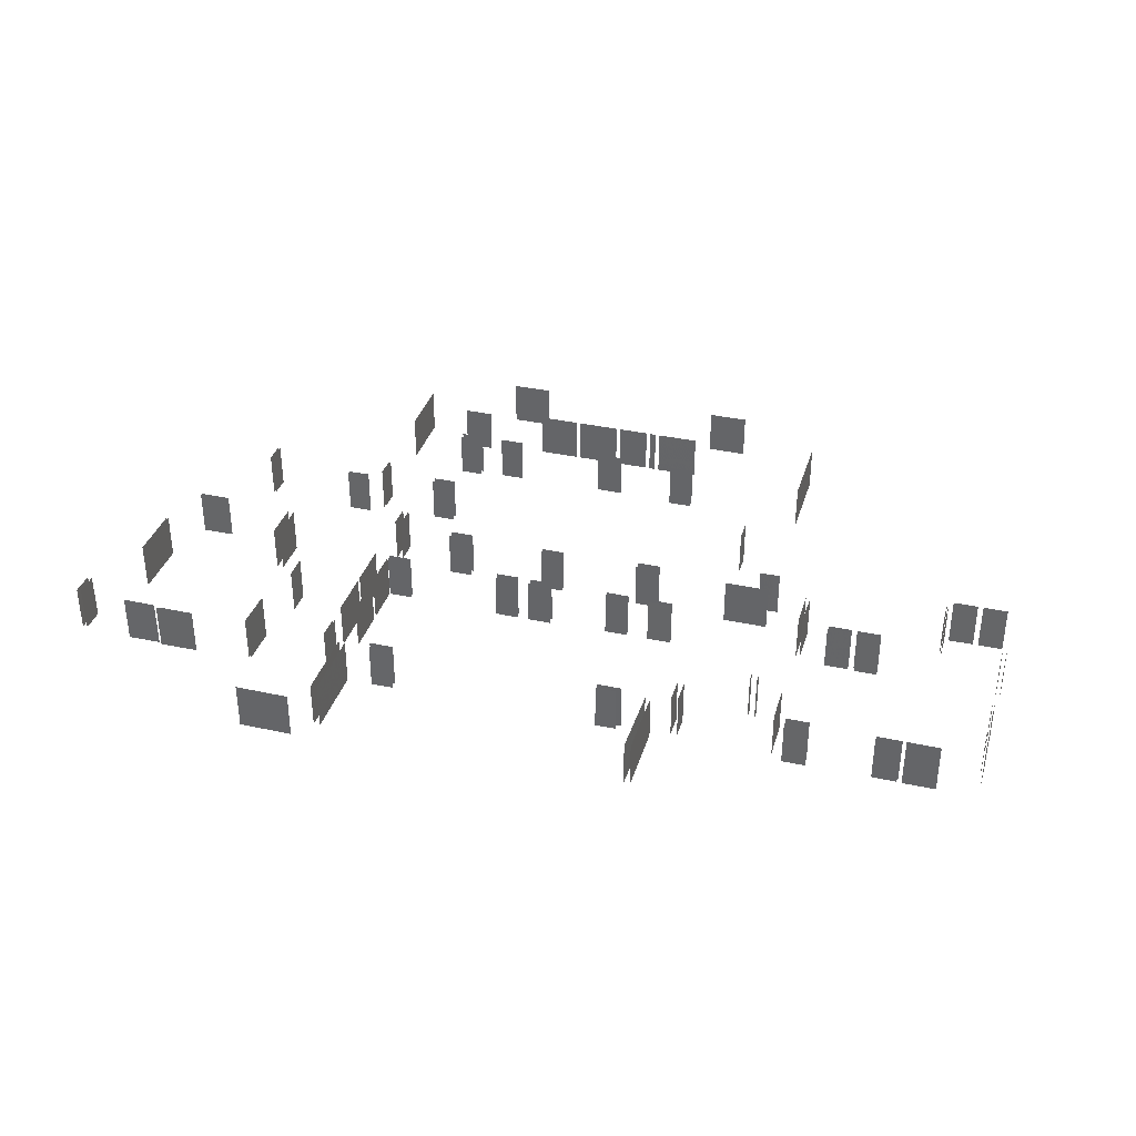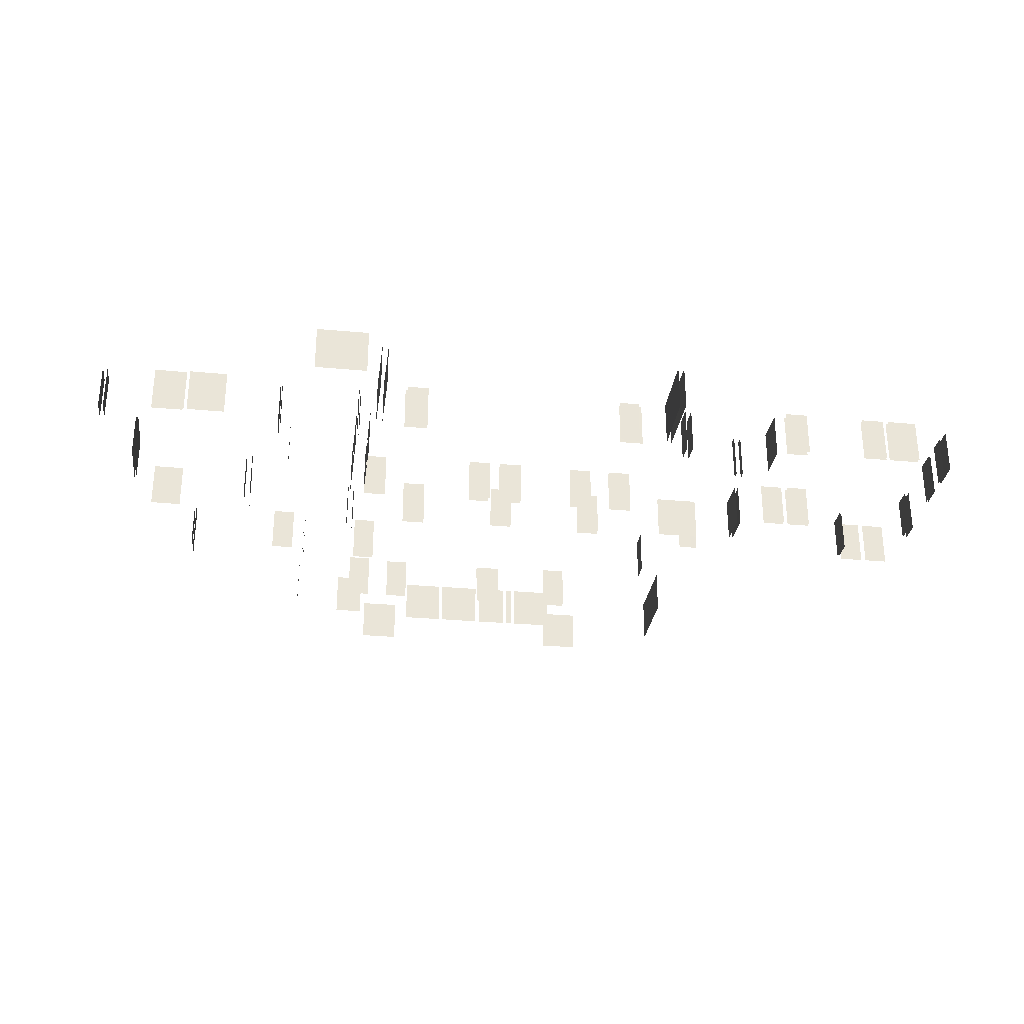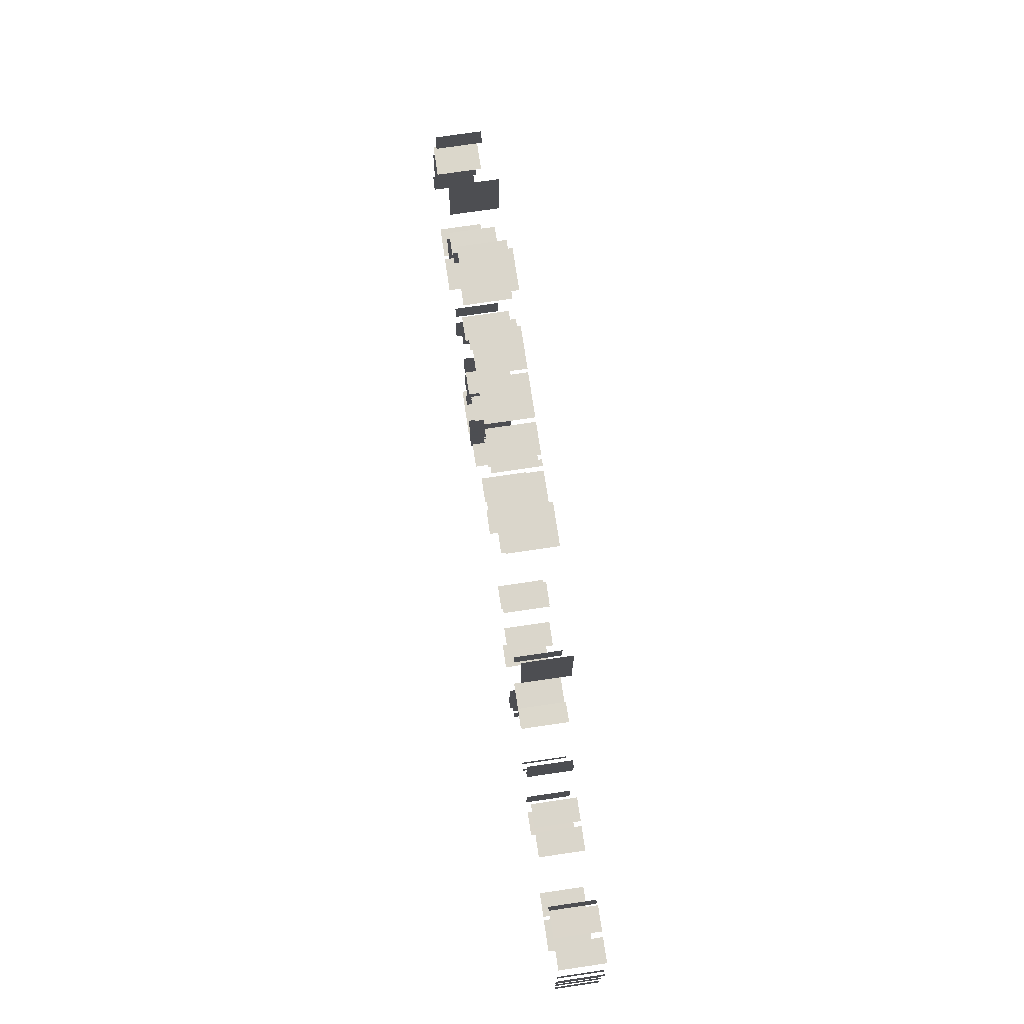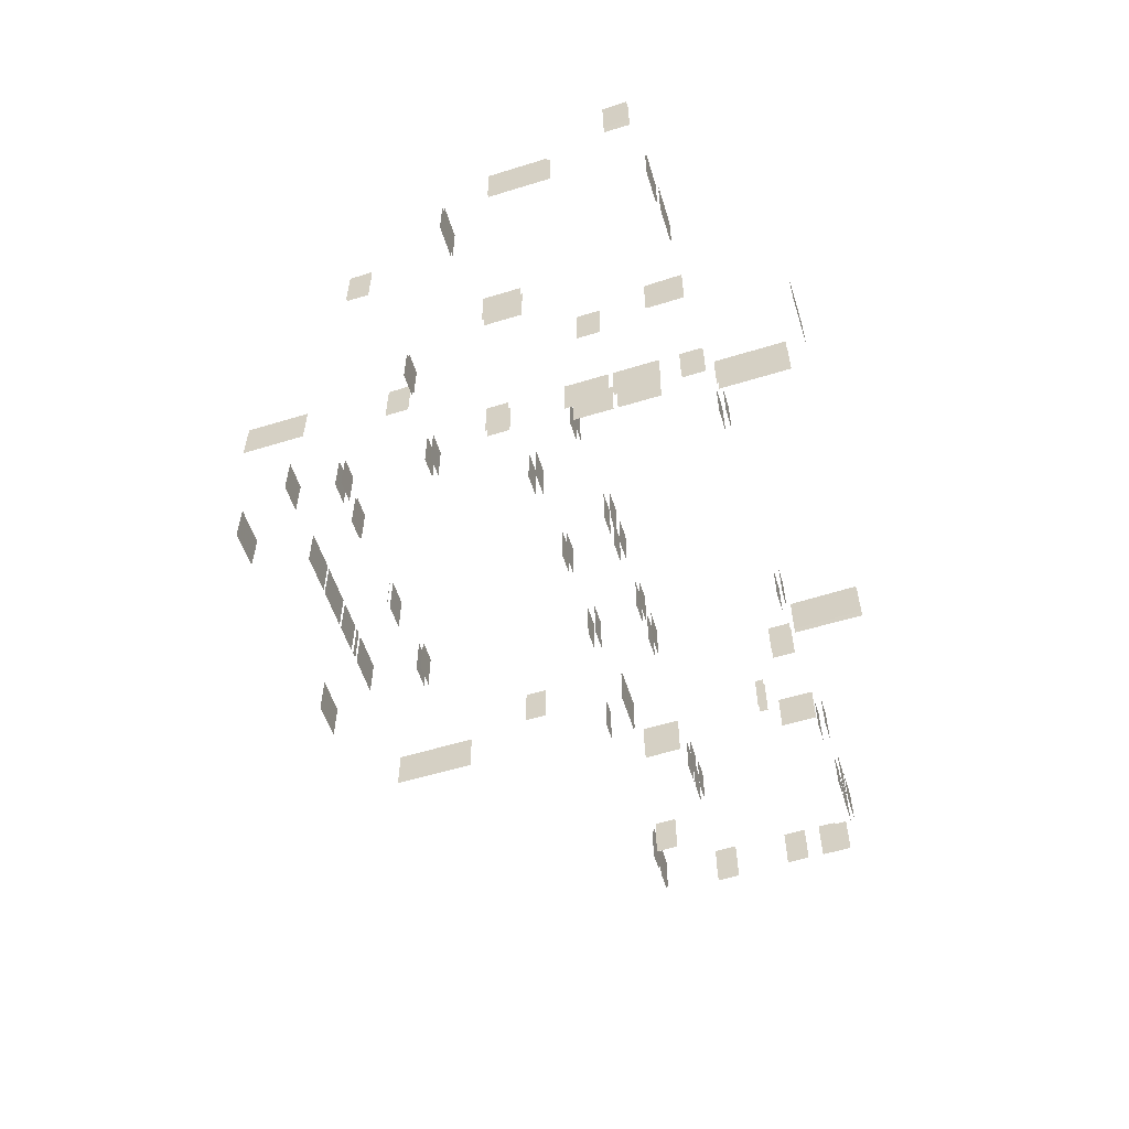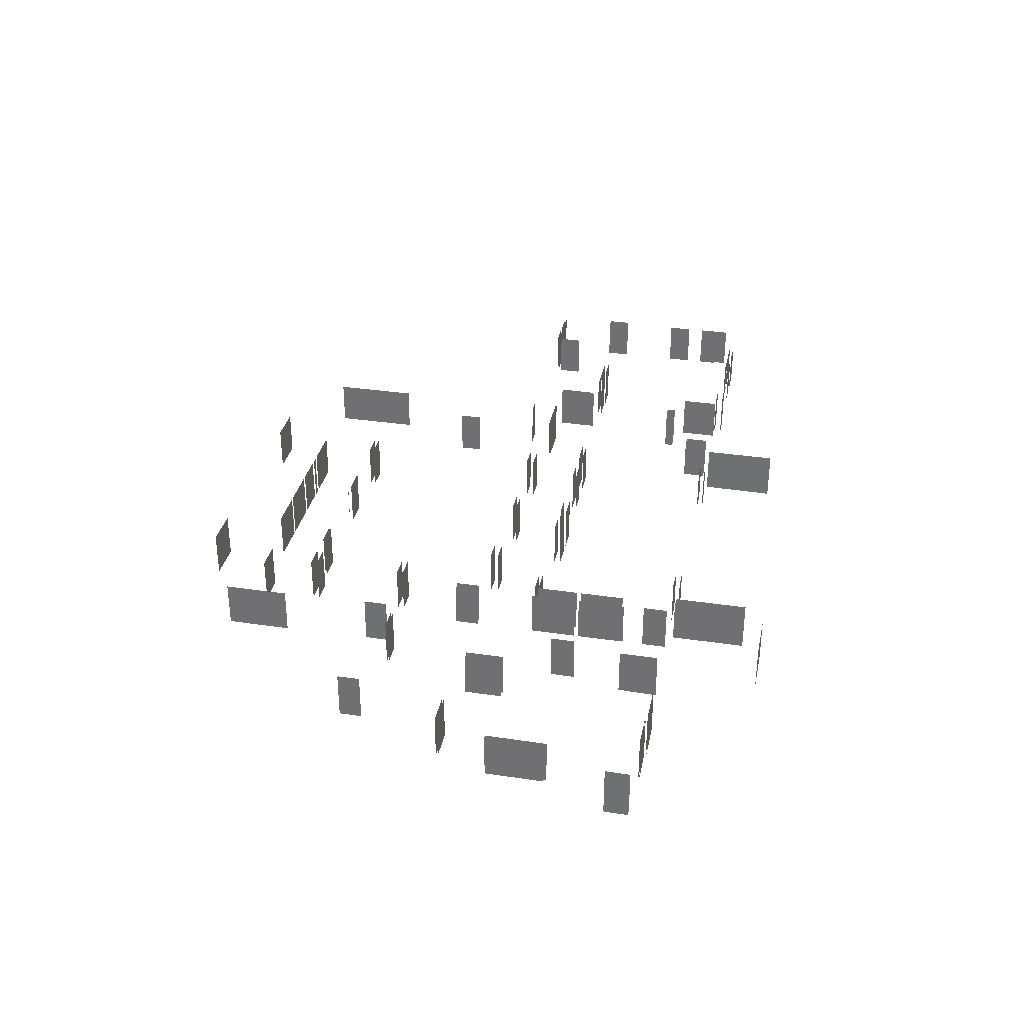
<metadata>
{"format":"obj","ext":"obj","renderer":"f3d","projection":"perspective","resolution":1024,"background":"white","views":[{"elev":35.5,"azim":16.2,"up":"+Z"},{"elev":-29.4,"azim":-7.7,"up":"+Z"},{"elev":74.0,"azim":81.6,"up":"+Y"},{"elev":-56.6,"azim":-72.3,"up":"+Z"},{"elev":33.0,"azim":-78.3,"up":"+Z"}]}
</metadata>
<code>
v -13.83 8.445 0
v -13.83 9.478 0
v -13.83 8.445 2
v -13.83 9.478 2
v -14.1 8.445 0
v -14.1 9.479 0
v -14.1 8.445 2
v -14.1 9.479 2
v -21.72 -0.6373 0
v -20.15 -0.6349 0
v -21.72 -0.6373 2
v -20.15 -0.6349 2
v -21.82 -0.6756 0
v -20.15 -0.6638 0
v -21.82 -0.6756 2
v -20.15 -0.6638 2
v -23.38 -0.5513 0
v -22.02 -0.5479 0
v -23.38 -0.5513 2
v -22.02 -0.5479 2
v -23.38 -0.6001 0
v -21.96 -0.5828 0
v -23.38 -0.6001 2
v -21.96 -0.5828 2
v 13.89 0.4448 0
v 13.89 1.264 0
v 13.89 0.4448 2
v 13.89 1.264 2
v 13.99 -0.1353 0
v 14 1.264 0
v 13.99 -0.1353 2
v 14 1.264 2
v 10.88 -0.5498 0
v 12.27 -0.5495 0
v 10.88 -0.5498 2
v 12.27 -0.5495 2
v 10.92 -0.7463 0
v 12.27 -0.7424 0
v 10.92 -0.7463 2
v 12.27 -0.7424 2
v 0.3779 -3.891 0
v 0.3791 -0.7071 0
v 0.3779 -3.891 2
v 0.3791 -0.7071 2
v 0.1058 -3.889 0
v 0.1594 -0.7309 0
v 0.1058 -3.889 2
v 0.1594 -0.7309 2
v -13.3 -3.912 0
v -13.3 -0.7014 0
v -13.3 -3.912 2
v -13.3 -0.7014 2
v -13.03 -3.912 0
v -13.02 -0.7337 0
v -13.03 -3.912 2
v -13.02 -0.7337 2
v -16.26 17.1 0
v -16.26 19.9 0
v -16.26 17.1 2
v -16.26 19.9 2
v 3.23 16.19 0
v 3.232 19.92 0
v 3.23 16.19 2
v 3.232 19.92 2
v -24.32 3.208 0
v -24.32 5.846 0
v -24.32 3.208 2
v -24.32 5.846 2
v -24.41 3.322 0
v -24.4 5.846 0
v -24.41 3.322 2
v -24.4 5.846 2
v 1.588 7.966 0
v 3.513 7.969 0
v 1.588 7.966 2
v 3.513 7.969 2
v 1.588 8.012 0
v 3.496 8.022 0
v 1.588 8.012 2
v 3.496 8.022 2
v -13.46 4.859 0
v -13.46 5.671 0
v -13.46 4.859 2
v -13.46 5.671 2
v -14.1 4.86 0
v -14.1 5.847 0
v -14.1 4.86 2
v -14.1 5.847 2
v -13.46 2.359 0
v -13.47 1.708 0
v -13.46 2.359 2
v -13.47 1.708 2
v -14.1 2.36 0
v -14.1 1.555 0
v -14.1 2.36 2
v -14.1 1.555 2
v -16.25 -4.792 0
v -13.97 -4.789 0
v -16.25 -4.792 2
v -13.97 -4.789 2
v -11.92 -0.734 0
v -10.95 -0.7225 0
v -11.92 -0.734 2
v -10.95 -0.7225 2
v -11.99 -0.4508 0
v -10.95 -0.4505 0
v -11.99 -0.4508 2
v -10.95 -0.4505 2
v -1.97 -0.7015 0
v -1.101 -0.6822 0
v -1.97 -0.7015 2
v -1.101 -0.6822 2
v -1.975 -0.4498 0
v -0.923 -0.4494 0
v -1.975 -0.4498 2
v -0.923 -0.4494 2
v -17.16 3.317 0
v -17.16 4.371 0
v -17.16 3.317 2
v -17.16 4.371 2
v -13.56 12.45 0
v -12.58 12.45 0
v -13.56 12.45 2
v -12.58 12.45 2
v -13.58 12.17 0
v -12.58 12.17 0
v -13.58 12.17 2
v -12.58 12.17 2
v -21.81 12 0
v -21.8 12.96 0
v -21.81 12 2
v -21.8 12.96 2
v -21.72 12 0
v -21.72 12.95 0
v -21.72 12 2
v -21.72 12.95 2
v 1.219 13.06 0
v 1.219 13.06 2
v 1.46 11.78 0
v 1.462 12.77 0
v 1.46 11.78 2
v 1.462 12.77 2
v -6.684 16.81 0
v -6.656 16.81 0
v -6.684 16.81 2
v -6.656 16.81 2
v -6.658 16.65 0
v -5.489 16.65 0
v -6.658 16.65 2
v -5.489 16.65 2
v -17.73 11.89 0
v -16.73 11.9 0
v -17.73 11.89 2
v -16.73 11.9 2
v -17.73 11.8 0
v -16.73 11.81 0
v -17.73 11.8 2
v -16.73 11.81 2
v -2.532 8.071 0
v -1.522 8.071 0
v -2.532 8.071 2
v -1.522 8.071 2
v -2.533 8.407 0
v -1.522 8.408 0
v -2.533 8.407 2
v -1.522 8.408 2
v -13.57 16.37 0
v -12.55 16.37 0
v -13.57 16.37 2
v -12.55 16.37 2
v -13.57 16.65 0
v -12.55 16.65 0
v -13.57 16.65 2
v -12.55 16.65 2
v -14.03 -0.4177 0
v -14.02 0.6341 0
v -14.03 -0.4177 2
v -14.02 0.6341 2
v -14.1 -0.4175 0
v -14.1 0.6345 0
v -14.1 -0.4175 2
v -14.1 0.6345 2
v -16.19 12.29 0
v -16.18 13.3 0
v -16.19 12.29 2
v -16.18 13.3 2
v -16.12 12.29 0
v -16.12 13.3 0
v -16.12 12.29 2
v -16.12 13.3 2
v -3.284 5.849 0
v -2.288 5.85 0
v -3.284 5.849 2
v -2.288 5.85 2
v -3.284 5.67 0
v -2.288 5.673 0
v -3.284 5.67 2
v -2.288 5.673 2
v -8.327 5.566 0
v -7.312 5.566 0
v -8.327 5.566 2
v -7.312 5.566 2
v -8.327 5.853 0
v -7.361 5.853 0
v -8.327 5.853 2
v -7.361 5.853 2
v -6.819 5.848 0
v -5.797 5.848 0
v -6.819 5.848 2
v -5.797 5.848 2
v -6.819 5.568 0
v -5.797 5.568 0
v -6.819 5.568 2
v -5.797 5.568 2
v -13.46 3.856 0
v -13.46 5.076 0
v -13.46 3.856 2
v -13.46 5.076 2
v -14.1 3.857 0
v -14.1 5.077 0
v -14.1 3.857 2
v -14.1 5.077 2
v -13.46 2.339 0
v -13.46 3.656 0
v -13.46 2.339 2
v -13.46 3.656 2
v -14.1 2.34 0
v -14.1 3.657 0
v -14.1 2.34 2
v -14.1 3.657 2
v -1.355 5.85 0
v -0.3266 5.851 0
v -1.355 5.85 2
v -0.3266 5.851 2
v -1.355 5.661 0
v -0.3263 5.669 0
v -1.355 5.661 2
v -0.3263 5.669 2
v -13.44 5.671 0
v -12.42 5.671 0
v -13.44 5.671 2
v -12.42 5.671 2
v -13.44 5.848 0
v -12.43 5.849 0
v -13.44 5.848 2
v -12.43 5.849 2
v -11.55 16.65 0
v -10.52 16.65 0
v -11.55 16.65 2
v -10.52 16.65 2
v -11.55 16.57 0
v -10.52 16.57 0
v -11.55 16.57 2
v -10.52 16.57 2
v -2.232 21.81 0
v -0.5061 21.81 0
v -2.232 21.81 2
v -0.5061 21.81 2
v -12.46 21.81 0
v -10.71 21.81 0
v -12.46 21.81 2
v -10.71 21.81 2
v 1.475 -0.4155 0
v 1.477 0.6136 0
v 1.475 -0.4155 2
v 1.477 0.6136 2
v 1.199 -0.4149 0
v 1.2 0.6142 0
v 1.199 -0.4149 2
v 1.2 0.6142 2
v -25.52 -0.4752 0
v -25.52 0.5527 0
v -25.52 -0.4752 2
v -25.52 0.5527 2
v -25.73 -0.4736 0
v -25.72 0.5538 0
v -25.73 -0.4736 2
v -25.72 0.5538 2
v -10.26 19.21 0
v -8.451 19.21 0
v -10.26 19.21 2
v -8.451 19.21 2
v -4.717 19.2 0
v -4.443 19.2 0
v -4.717 19.2 2
v -4.443 19.2 2
v -6.247 19.21 0
v -4.899 19.21 0
v -6.247 19.21 2
v -4.899 19.21 2
v -4.254 19.2 0
v -2.432 19.21 0
v -4.254 19.2 2
v -2.432 19.21 2
v -8.302 19.21 0
v -6.431 19.21 0
v -8.302 19.21 2
v -6.431 19.21 2
v -14.1 18.81 0
v -12.83 18.81 0
v -14.1 18.81 2
v -12.83 18.81 2
v 4.336 2.008 0
v 4.335 1.61 0
v 4.336 2.008 2
v 4.335 1.61 2
v 4.037 2.009 0
v 4.036 1.611 0
v 4.037 2.009 2
v 4.036 1.611 2
v -23.69 8.137 0
v -22.32 8.151 0
v -23.69 8.137 2
v -22.32 8.151 2
v -23.69 8.056 0
v -22.32 8.067 0
v -23.69 8.056 2
v -22.32 8.067 2
v -3.015 16.46 0
v -1.967 16.47 0
v -3.015 16.46 2
v -1.967 16.47 2
v -3.015 16.68 0
v -1.967 16.68 0
v -3.015 16.68 2
v -1.967 16.68 2
v 13.97 2.009 0
v 13.98 3.058 0
v 13.97 2.009 2
v 13.98 3.058 2
v 13.9 2.01 0
v 13.9 3.059 0
v 13.9 2.01 2
v 13.9 3.059 2
v -11.35 8.07 0
v -10.33 8.07 0
v -11.35 8.07 2
v -10.33 8.07 2
v -11.35 8.408 0
v -10.33 8.408 0
v -11.35 8.408 2
v -10.33 8.408 2
v 14.08 5.645 0
v 14.08 6.687 0
v 14.08 5.645 2
v 14.08 6.687 2
v 13.9 5.645 0
v 13.9 6.687 0
v 13.9 5.645 2
v 13.9 6.687 2
v -19.2 6.218 0
v -19.2 7.873 0
v -19.2 6.218 2
v -19.2 7.873 2
v -18.92 6.218 0
v -18.92 7.873 0
v -18.92 6.218 2
v -18.92 7.873 2
v 7.805 5.939 0
v 8.796 5.945 0
v 7.805 5.939 2
v 8.796 5.945 2
v 7.762 6.149 0
v 8.795 6.15 0
v 7.762 6.149 2
v 8.795 6.15 2
v 11.21 8.073 0
v 11.21 9.107 0
v 11.21 8.073 2
v 11.21 9.107 2
v 11.28 8.073 0
v 11.28 9.107 0
v 11.28 8.073 2
v 11.28 9.107 2
v 6.536 6.149 0
v 7.532 6.149 0
v 6.536 6.149 2
v 7.532 6.149 2
v 6.501 5.976 0
v 7.532 5.981 0
v 6.501 5.976 2
v 7.532 5.981 2
v 2.907 9.176 0
v 3.499 9.179 0
v 2.907 9.176 2
v 3.499 9.179 2
v 2.911 9.178 0
v 3.779 9.198 0
v 2.911 9.178 2
v 3.779 9.198 2
v -17.63 -0.4583 0
v -17.62 1.186 0
v -17.63 -0.4583 2
v -17.62 1.186 2
v -17.72 -0.4954 0
v -17.68 1.184 0
v -17.72 -0.4954 2
v -17.68 1.184 2
v 11.46 9.347 0
v 12.52 9.353 0
v 11.46 9.347 2
v 12.52 9.353 2
v 11.46 9.255 0
v 12.52 9.265 0
v 11.46 9.255 2
v 12.52 9.265 2
v 5.954 -0.4539 0
v 6.938 -0.4466 0
v 5.954 -0.4539 2
v 6.938 -0.4466 2
v 5.956 -0.7823 0
v 6.958 -0.7762 0
v 5.956 -0.7823 2
v 6.958 -0.7762 2
v -6.952 8.07 0
v -5.943 8.071 0
v -6.952 8.07 2
v -5.943 8.071 2
v -6.952 8.25 0
v -5.951 8.251 0
v -6.952 8.25 2
v -5.951 8.251 2
v 9.654 -0.55 0
v 10.73 -0.5498 0
v 9.654 -0.55 2
v 10.73 -0.5498 2
v 9.654 -0.7295 0
v 10.69 -0.7285 0
v 9.654 -0.7295 2
v 10.69 -0.7285 2
v 12.77 9.345 0
v 13.81 9.348 0
v 12.77 9.345 2
v 13.81 9.348 2
v 12.75 9.267 0
v 13.81 9.277 0
v 12.75 9.267 2
v 13.81 9.277 2
v 5.479 -0.4575 0
v 5.48 1.205 0
v 5.479 -0.4575 2
v 5.48 1.205 2
v 5.197 6.202 0
v 5.199 7.95 0
v 5.197 6.202 2
v 5.199 7.95 2
v 5.364 6.249 0
v 5.383 7.95 0
v 5.364 6.249 2
v 5.383 7.95 2
f 1 2 3
f 2 3 4
f 5 6 7
f 6 7 8
f 9 10 11
f 10 11 12
f 13 14 15
f 14 15 16
f 17 18 19
f 18 19 20
f 21 22 23
f 22 23 24
f 25 26 27
f 26 27 28
f 29 30 31
f 30 31 32
f 33 34 35
f 34 35 36
f 37 38 39
f 38 39 40
f 41 42 43
f 42 43 44
f 45 46 47
f 46 47 48
f 49 50 51
f 50 51 52
f 53 54 55
f 54 55 56
f 57 58 59
f 58 59 60
f 61 62 63
f 62 63 64
f 65 66 67
f 66 67 68
f 69 70 71
f 70 71 72
f 73 74 75
f 74 75 76
f 77 78 79
f 78 79 80
f 81 82 83
f 82 83 84
f 85 86 87
f 86 87 88
f 89 90 91
f 90 91 92
f 93 94 95
f 94 95 96
f 97 98 99
f 98 99 100
f 101 102 103
f 102 103 104
f 105 106 107
f 106 107 108
f 109 110 111
f 110 111 112
f 113 114 115
f 114 115 116
f 117 118 119
f 118 119 120
f 121 122 123
f 122 123 124
f 125 126 127
f 126 127 128
f 129 130 131
f 130 131 132
f 133 134 135
f 134 135 136
f 137 137 138
f 137 138 138
f 139 140 141
f 140 141 142
f 143 144 145
f 144 145 146
f 147 148 149
f 148 149 150
f 151 152 153
f 152 153 154
f 155 156 157
f 156 157 158
f 159 160 161
f 160 161 162
f 163 164 165
f 164 165 166
f 167 168 169
f 168 169 170
f 171 172 173
f 172 173 174
f 175 176 177
f 176 177 178
f 179 180 181
f 180 181 182
f 183 184 185
f 184 185 186
f 187 188 189
f 188 189 190
f 191 192 193
f 192 193 194
f 195 196 197
f 196 197 198
f 199 200 201
f 200 201 202
f 203 204 205
f 204 205 206
f 207 208 209
f 208 209 210
f 211 212 213
f 212 213 214
f 215 216 217
f 216 217 218
f 219 220 221
f 220 221 222
f 223 224 225
f 224 225 226
f 227 228 229
f 228 229 230
f 231 232 233
f 232 233 234
f 235 236 237
f 236 237 238
f 239 240 241
f 240 241 242
f 243 244 245
f 244 245 246
f 247 248 249
f 248 249 250
f 251 252 253
f 252 253 254
f 255 256 257
f 256 257 258
f 259 260 261
f 260 261 262
f 263 264 265
f 264 265 266
f 267 268 269
f 268 269 270
f 271 272 273
f 272 273 274
f 275 276 277
f 276 277 278
f 279 280 281
f 280 281 282
f 283 284 285
f 284 285 286
f 287 288 289
f 288 289 290
f 291 292 293
f 292 293 294
f 295 296 297
f 296 297 298
f 299 300 301
f 300 301 302
f 303 304 305
f 304 305 306
f 307 308 309
f 308 309 310
f 311 312 313
f 312 313 314
f 315 316 317
f 316 317 318
f 319 320 321
f 320 321 322
f 323 324 325
f 324 325 326
f 327 328 329
f 328 329 330
f 331 332 333
f 332 333 334
f 335 336 337
f 336 337 338
f 339 340 341
f 340 341 342
f 343 344 345
f 344 345 346
f 347 348 349
f 348 349 350
f 351 352 353
f 352 353 354
f 355 356 357
f 356 357 358
f 359 360 361
f 360 361 362
f 363 364 365
f 364 365 366
f 367 368 369
f 368 369 370
f 371 372 373
f 372 373 374
f 375 376 377
f 376 377 378
f 379 380 381
f 380 381 382
f 383 384 385
f 384 385 386
f 387 388 389
f 388 389 390
f 391 392 393
f 392 393 394
f 395 396 397
f 396 397 398
f 399 400 401
f 400 401 402
f 403 404 405
f 404 405 406
f 407 408 409
f 408 409 410
f 411 412 413
f 412 413 414
f 415 416 417
f 416 417 418
f 419 420 421
f 420 421 422
f 423 424 425
f 424 425 426
f 427 428 429
f 428 429 430
f 431 432 433
f 432 433 434
f 435 436 437
f 436 437 438
f 439 440 441
f 440 441 442
f 443 444 445
f 444 445 446
f 447 448 449
f 448 449 450

</code>
